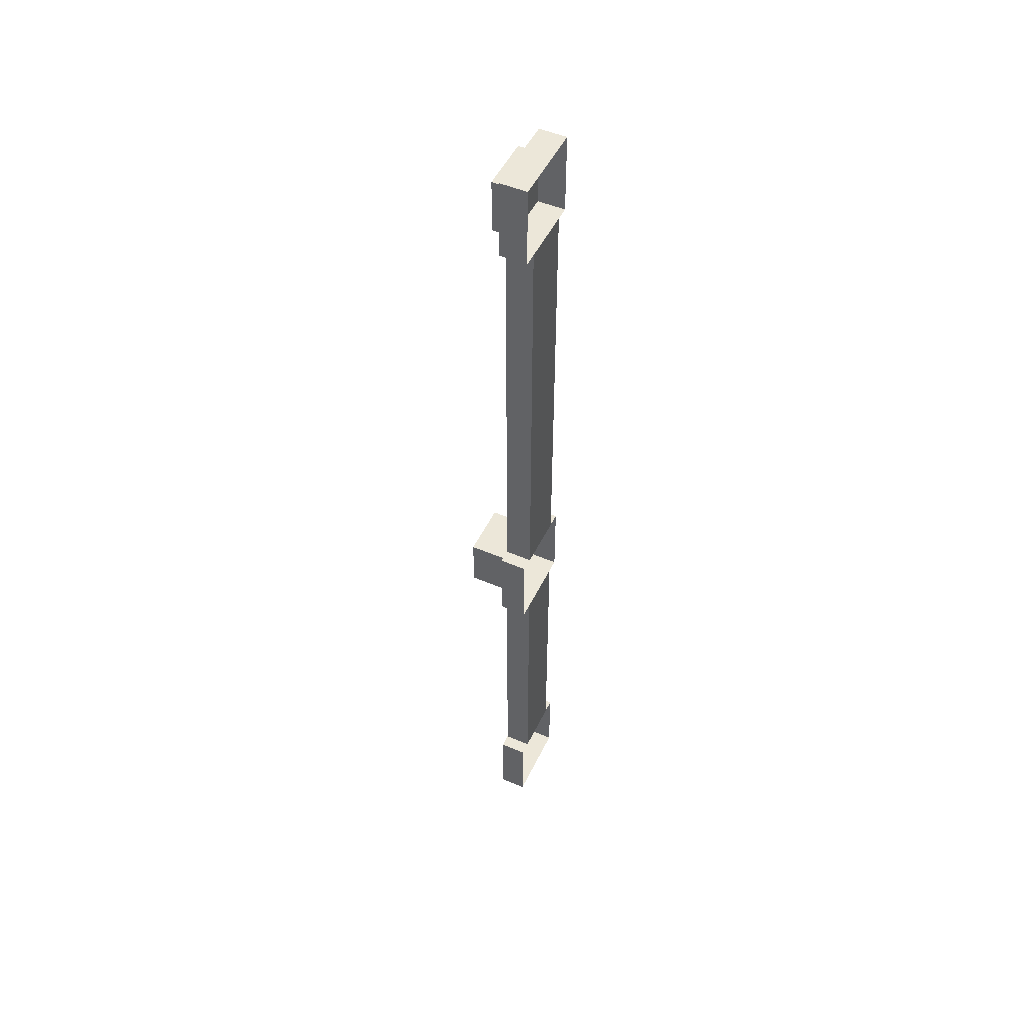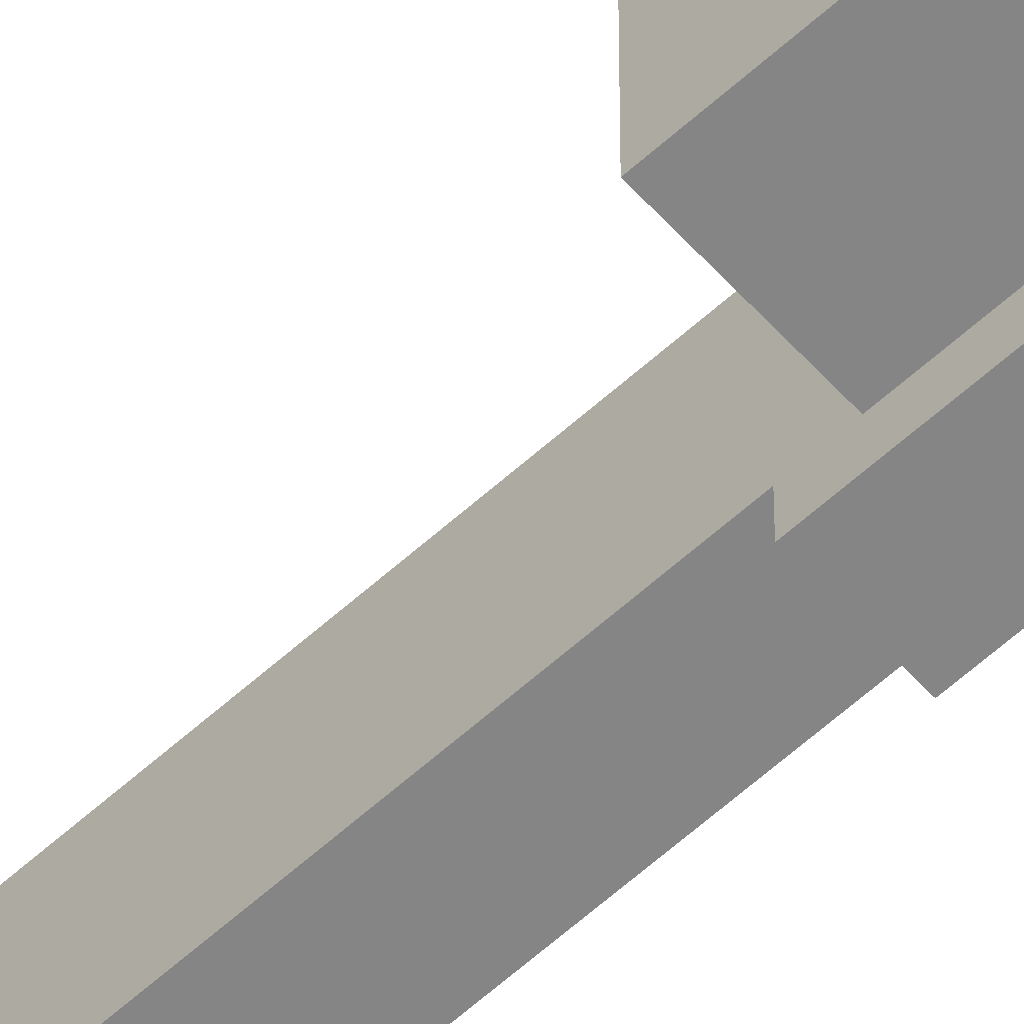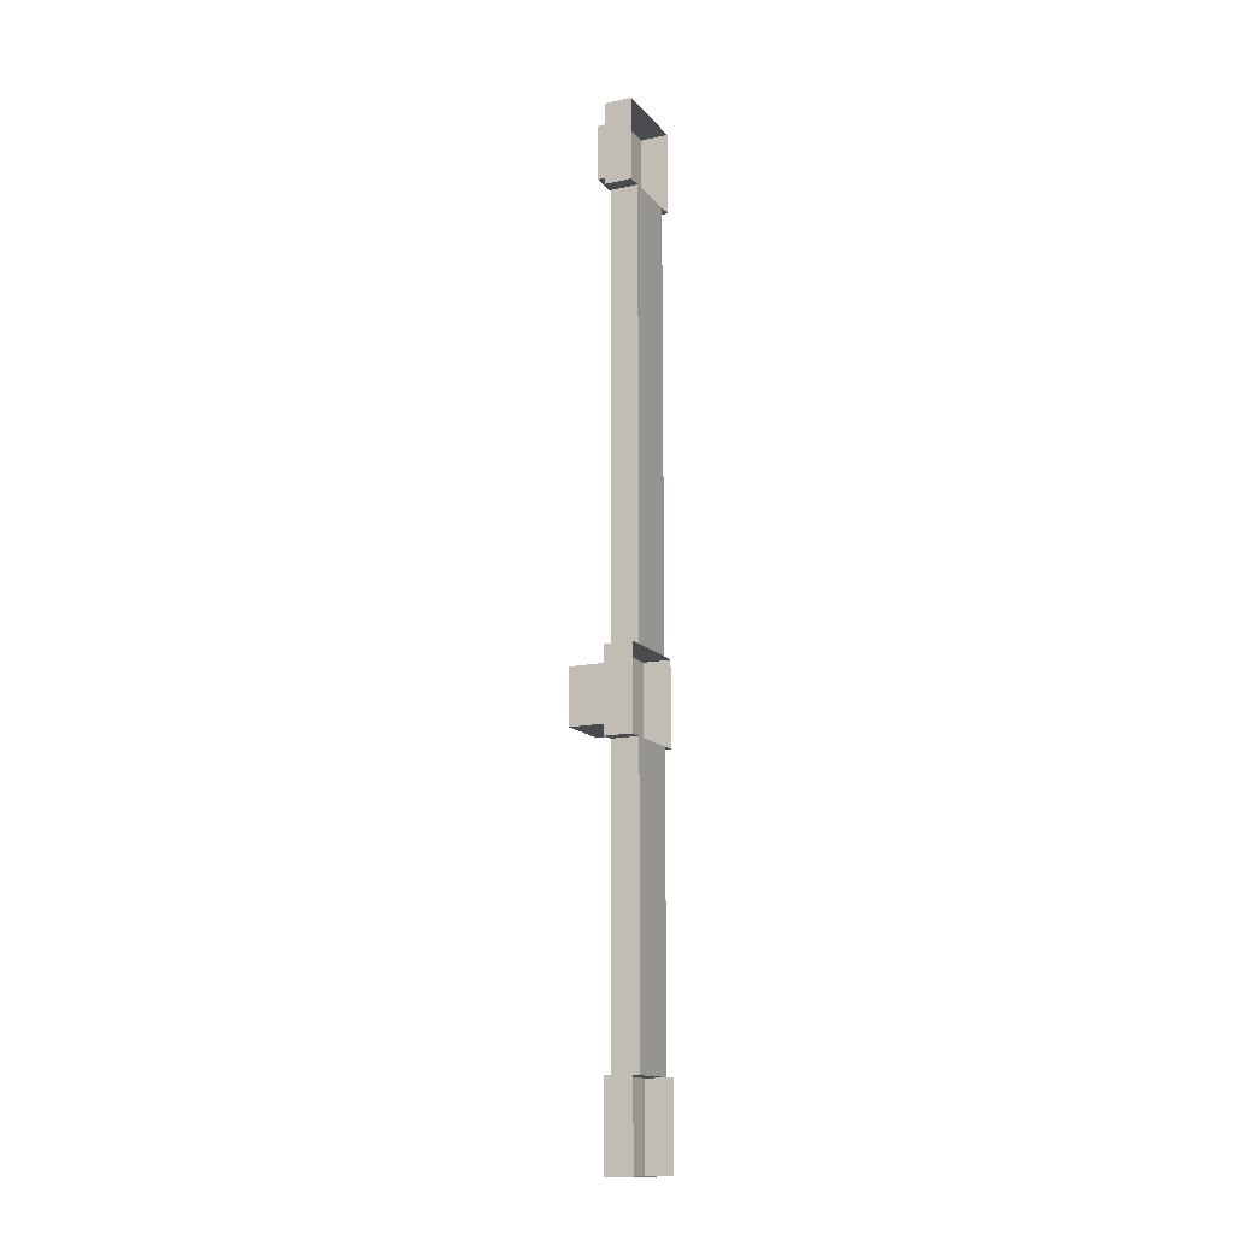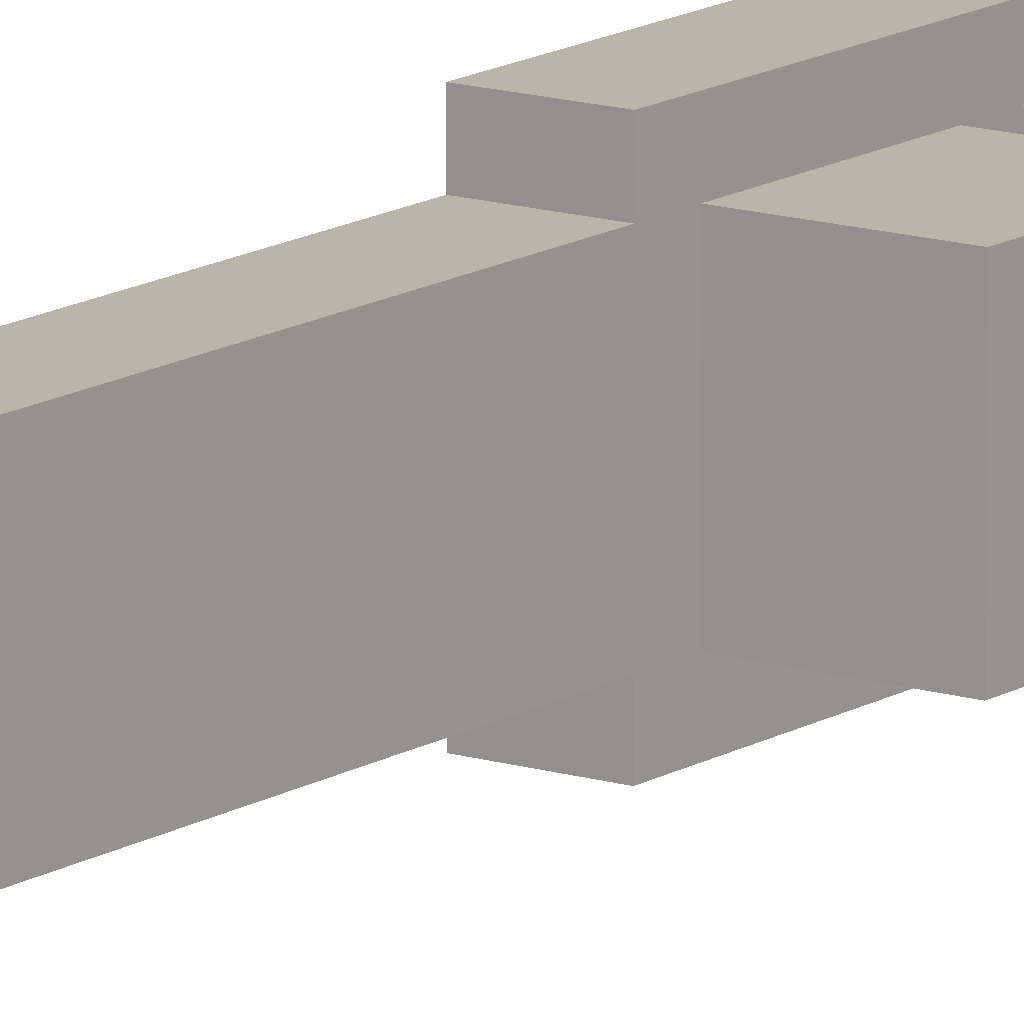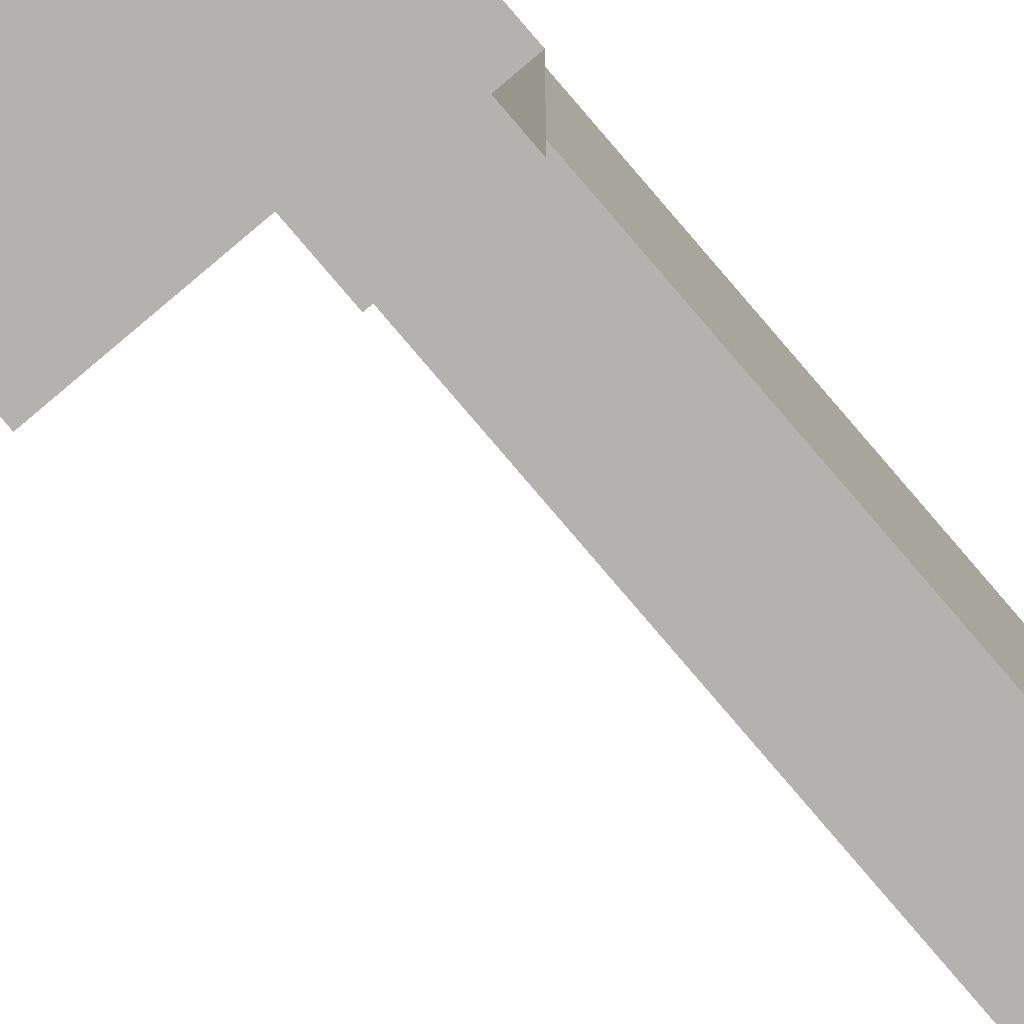
<metadata>
{"format":"obj","ext":"obj","renderer":"f3d","projection":"perspective","resolution":1024,"background":"white","views":[{"elev":50.1,"azim":-154.8,"up":"+Z"},{"elev":-61.9,"azim":132.4,"up":"+Y"},{"elev":-14.2,"azim":-154.7,"up":"+Z"},{"elev":13.4,"azim":35.7,"up":"+Y"},{"elev":-79.7,"azim":-139.6,"up":"+Y"}]}
</metadata>
<code>
o cube
v 1.188 0.125 -0.1875
v 1.188 0.125 -1.5
v 1.188 -0.125 -0.1875
v 1.188 -0.125 -1.5
v 1.062 0.125 -0.1875
v 1.062 0.125 -1.5
v 1.062 -0.125 -0.1875
v 1.062 -0.125 -1.5
v 1.188 0.125 1.188
v 1.188 0.125 0.1875
v 1.188 -0.125 1.188
v 1.188 -0.125 0.1875
v 1.062 0.125 1.188
v 1.062 0.125 0.1875
v 1.062 -0.125 1.188
v 1.062 -0.125 0.1875
v 1.188 0.125 2.188
v 1.188 0.125 1.188
v 1.188 -0.125 2.188
v 1.188 -0.125 1.188
v 1.062 0.125 2.188
v 1.062 0.125 1.188
v 1.062 -0.125 2.188
v 1.062 -0.125 1.188
v 1.25 0.125 2.5
v 1.25 0.125 2.25
v 1.25 -0.125 2.5
v 1.25 -0.125 2.25
v 1.188 0.125 2.5
v 1.188 0.125 2.25
v 1.188 -0.125 2.5
v 1.188 -0.125 2.25
v 1.188 0.1875 2.562
v 1.188 0.1875 2.188
v 1.188 -0.1875 2.562
v 1.188 -0.1875 2.188
v 1.062 0.1875 2.562
v 1.062 0.1875 2.188
v 1.062 -0.1875 2.562
v 1.062 -0.1875 2.188
v 1.188 0.1875 0.1875
v 1.188 0.1875 -0.1875
v 1.188 -0.1875 0.1875
v 1.188 -0.1875 -0.1875
v 1.062 0.1875 0.1875
v 1.062 0.1875 -0.1875
v 1.062 -0.1875 0.1875
v 1.062 -0.1875 -0.1875
v 1.188 0.1875 -1.5
v 1.188 0.1875 -1.875
v 1.188 -0.1875 -1.5
v 1.188 -0.1875 -1.875
v 1.062 0.1875 -1.5
v 1.062 0.1875 -1.875
v 1.062 -0.1875 -1.5
v 1.062 -0.1875 -1.875
v 1.375 0.125 -0.125
v 1.375 0.125 0.125
v 1.375 -0.125 -0.125
v 1.375 -0.125 0.125
v 1.188 0.125 -0.125
v 1.188 0.125 0.125
v 1.188 -0.125 0.125
v 1.188 -0.125 -0.125
f 4 2 1 3
f 7 5 6 8
f 1 2 6 5
f 4 3 7 8
f 12 10 9 11
f 15 13 14 16
f 9 10 14 13
f 12 11 15 16
f 20 18 17 19
f 23 21 22 24
f 17 18 22 21
f 20 19 23 24
f 28 26 25 27
f 25 26 30 29
f 28 27 31 32
f 27 25 29 31
f 32 30 26 28
f 36 34 33 35
f 33 34 38 37
f 36 35 39 40
f 35 33 37 39
f 40 38 34 36
f 44 42 41 43
f 41 42 46 45
f 44 43 47 48
f 43 41 45 47
f 48 46 42 44
f 52 50 49 51
f 49 50 54 53
f 52 51 55 56
f 51 49 53 55
f 56 54 50 52
f 59 57 58 60
f 58 57 61 62
f 59 60 63 64
f 60 58 62 63
f 64 61 57 59

</code>
